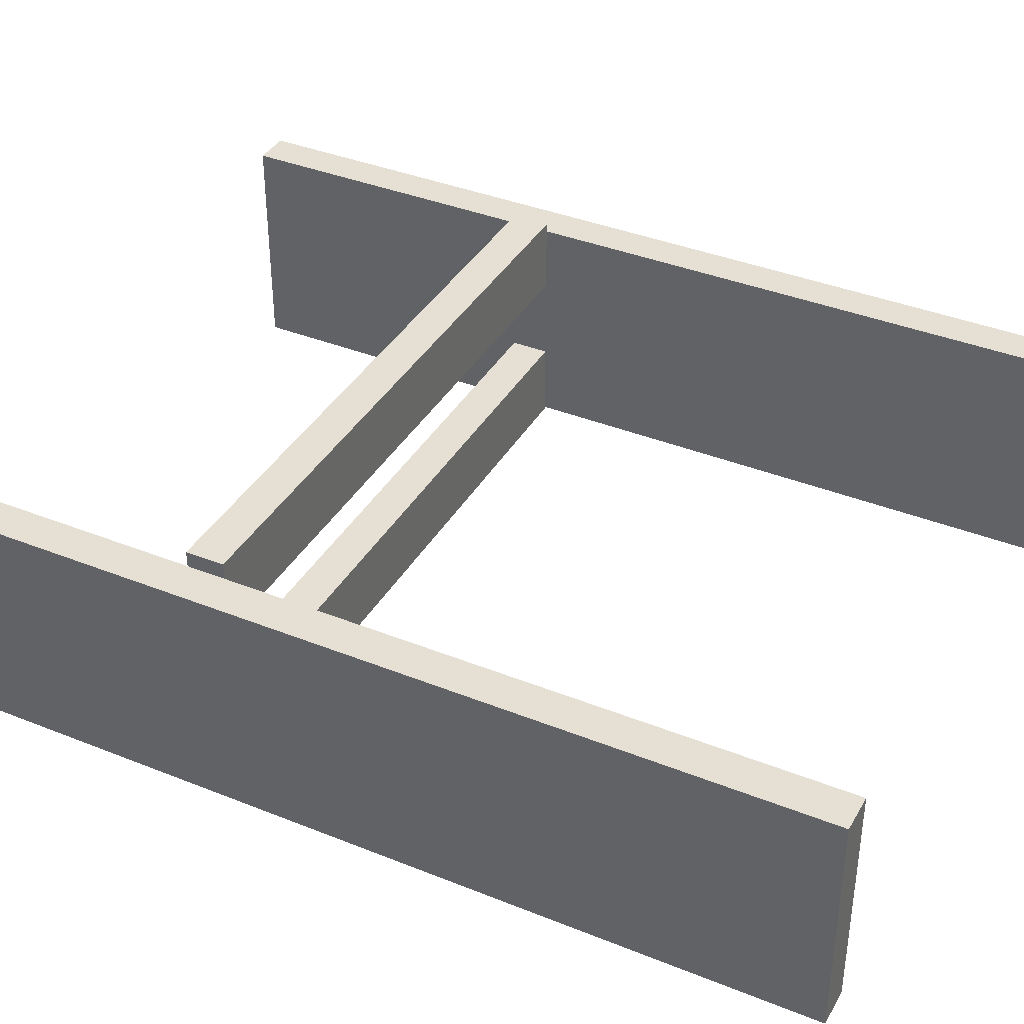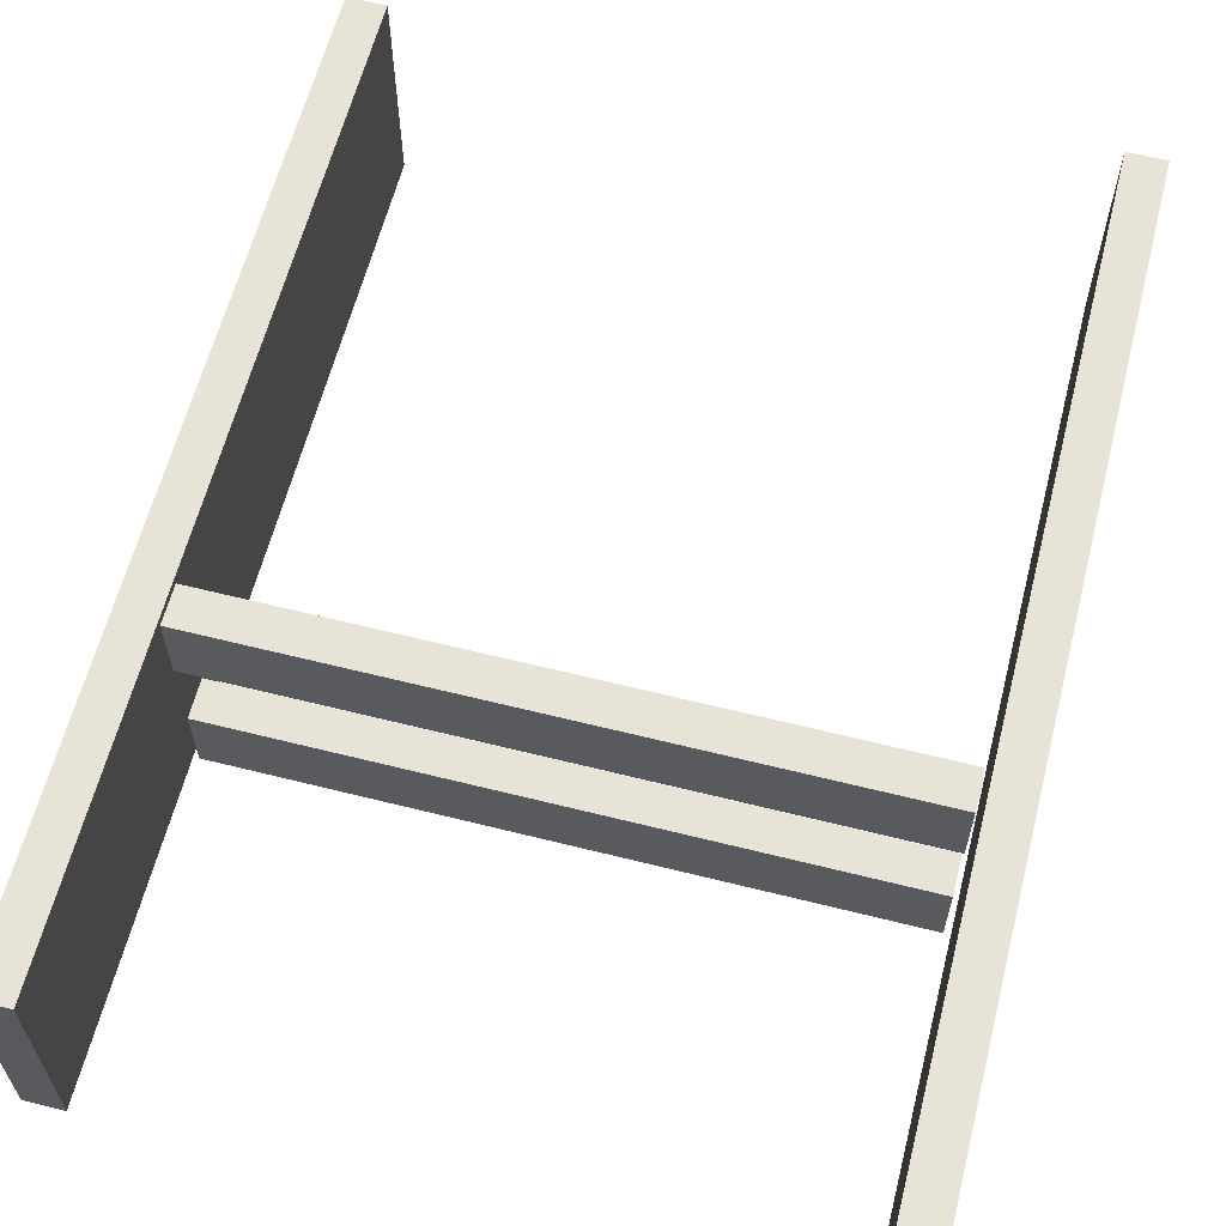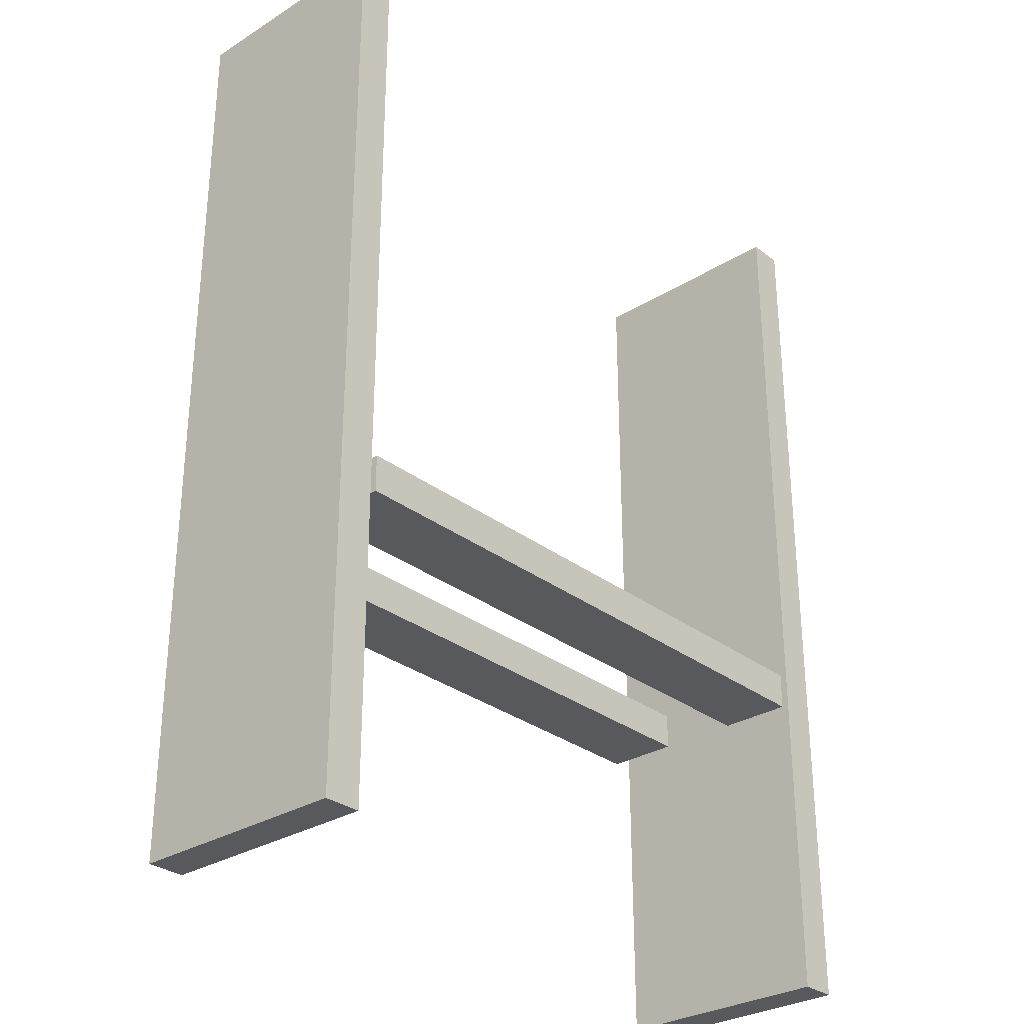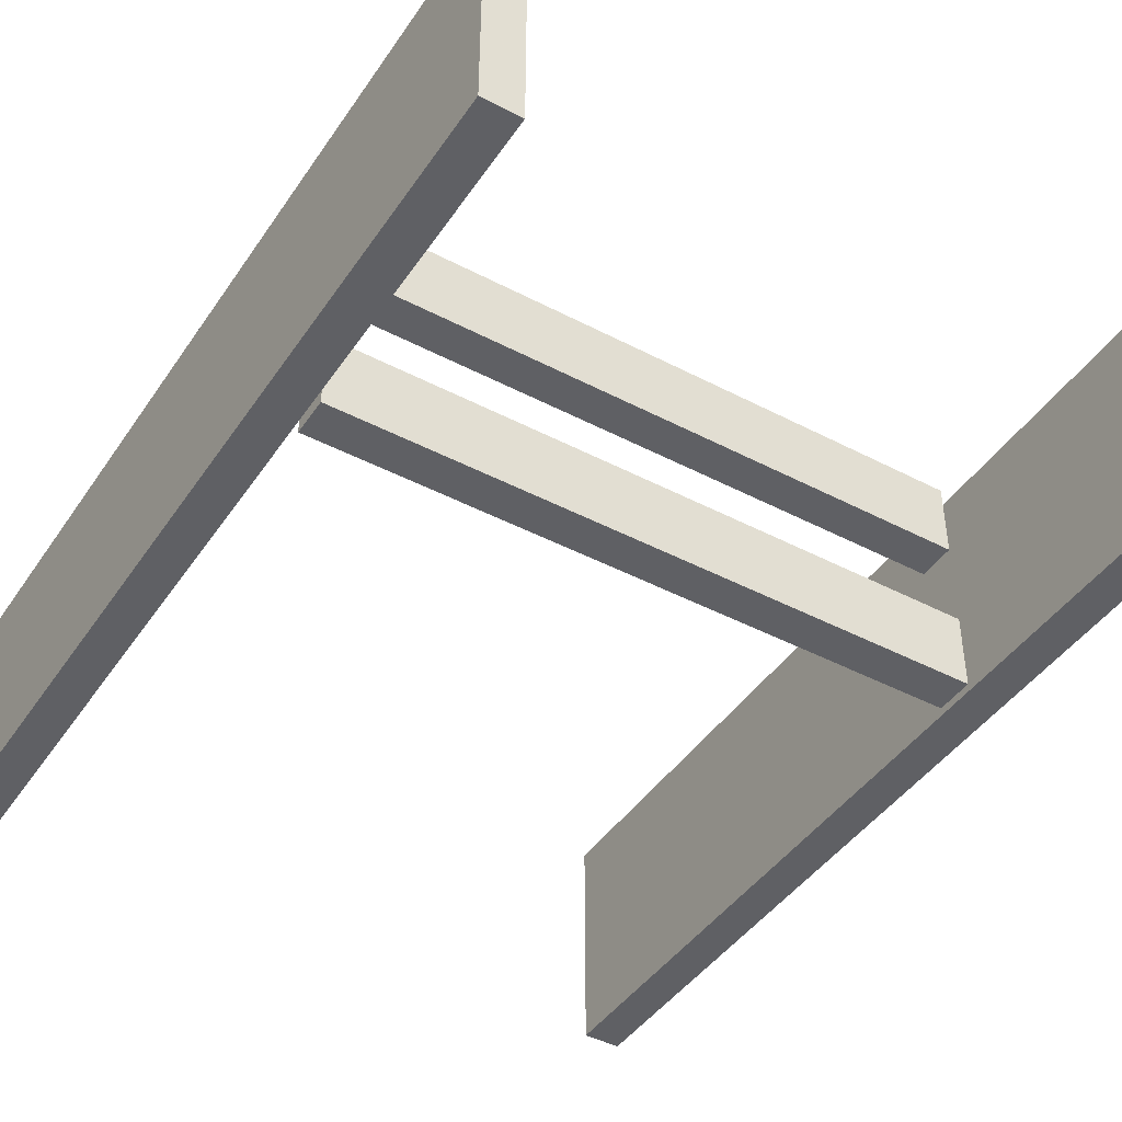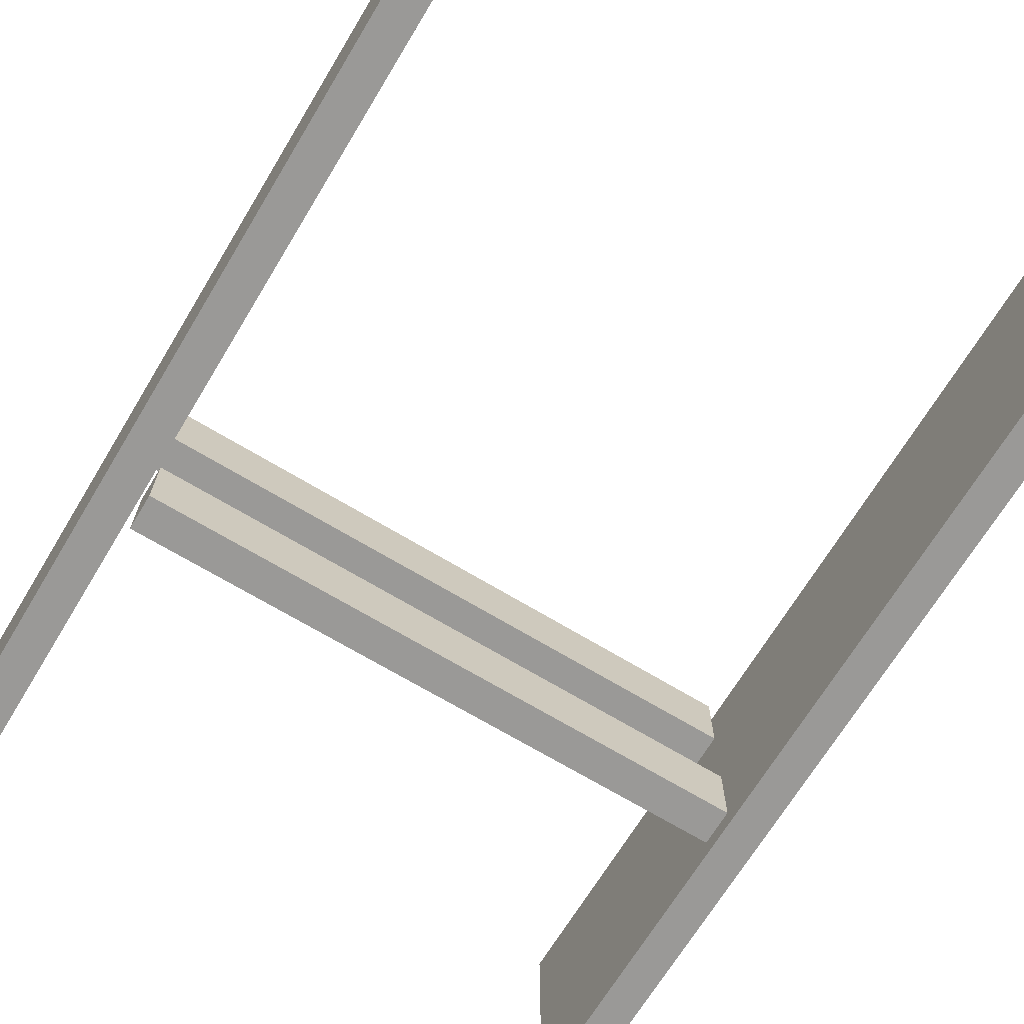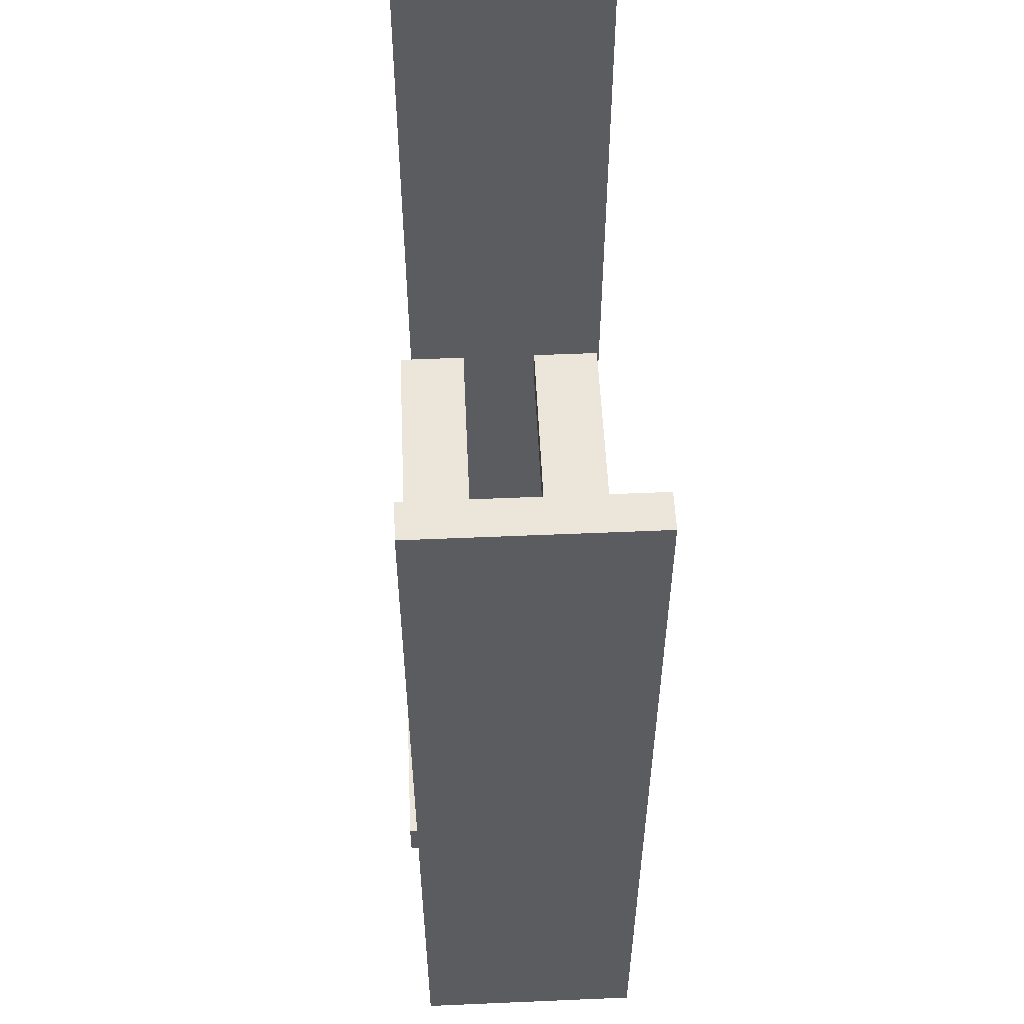
<metadata>
{"format":"obj","ext":"obj","renderer":"f3d","projection":"perspective","resolution":1024,"background":"white","views":[{"elev":38.1,"azim":-63.0,"up":"+Y"},{"elev":61.9,"azim":-165.7,"up":"+Y"},{"elev":-30.0,"azim":-47.9,"up":"+Z"},{"elev":-43.7,"azim":148.3,"up":"+Y"},{"elev":-69.0,"azim":-31.2,"up":"+Y"},{"elev":54.6,"azim":-92.6,"up":"+Z"}]}
</metadata>
<code>
o obj_0
v 13 		105 		100
v -187 		105 		100
v -187 		105 		112
v 13 		105 		112
v 27 		29 		0
v 15 		29 		0
v 13 		54 		100
v -187 		54 		100
v -187 		54 		112
v 13 		54 		112
v 15 		29 		300
v 27 		29 		300
v 13 		30 		112
v -187 		30 		112
v 13 		81 		112
v -187 		81 		112
v -187 		81 		100
v 13 		81 		100
v 13 		30 		100
v 27 		101 		0
v 27 		101 		300
v -187 		30 		100
v 15 		101 		300
v 15 		101 		0
v -189 		30 		300
v -189 		30 		0
v -189 		102 		0
v -189 		102 		300
v -201 		102 		300
v -201 		102 		0
v -201 		30 		0
v -201 		30 		300
g group_0_4634441
f 1 2 3
f 1 3 4
f 7 8 9
f 7 9 10
f 10 9 14
f 10 14 13
f 15 16 17
f 15 17 18
f 10 13 19
f 10 19 7
f 8 22 14
f 8 14 9
f 4 3 16
f 4 16 15
f 13 14 22
f 13 22 19
f 19 22 8
f 19 8 7
f 4 15 18
f 4 18 1
f 2 17 16
f 2 16 3
f 18 17 2
f 18 2 1
g group_0_15277357
f 11 6 5
f 11 5 12
f 12 23 11
f 5 6 24
f 5 24 20
f 12 20 21
f 21 23 12
f 21 20 24
f 21 24 23
f 25 26 27
f 12 5 20
f 25 27 28
f 24 6 11
f 24 11 23
f 29 30 31
f 29 31 32
f 32 25 29
f 28 29 25
f 30 27 31
f 26 31 27
f 32 31 26
f 32 26 25
f 28 27 30
f 28 30 29

</code>
